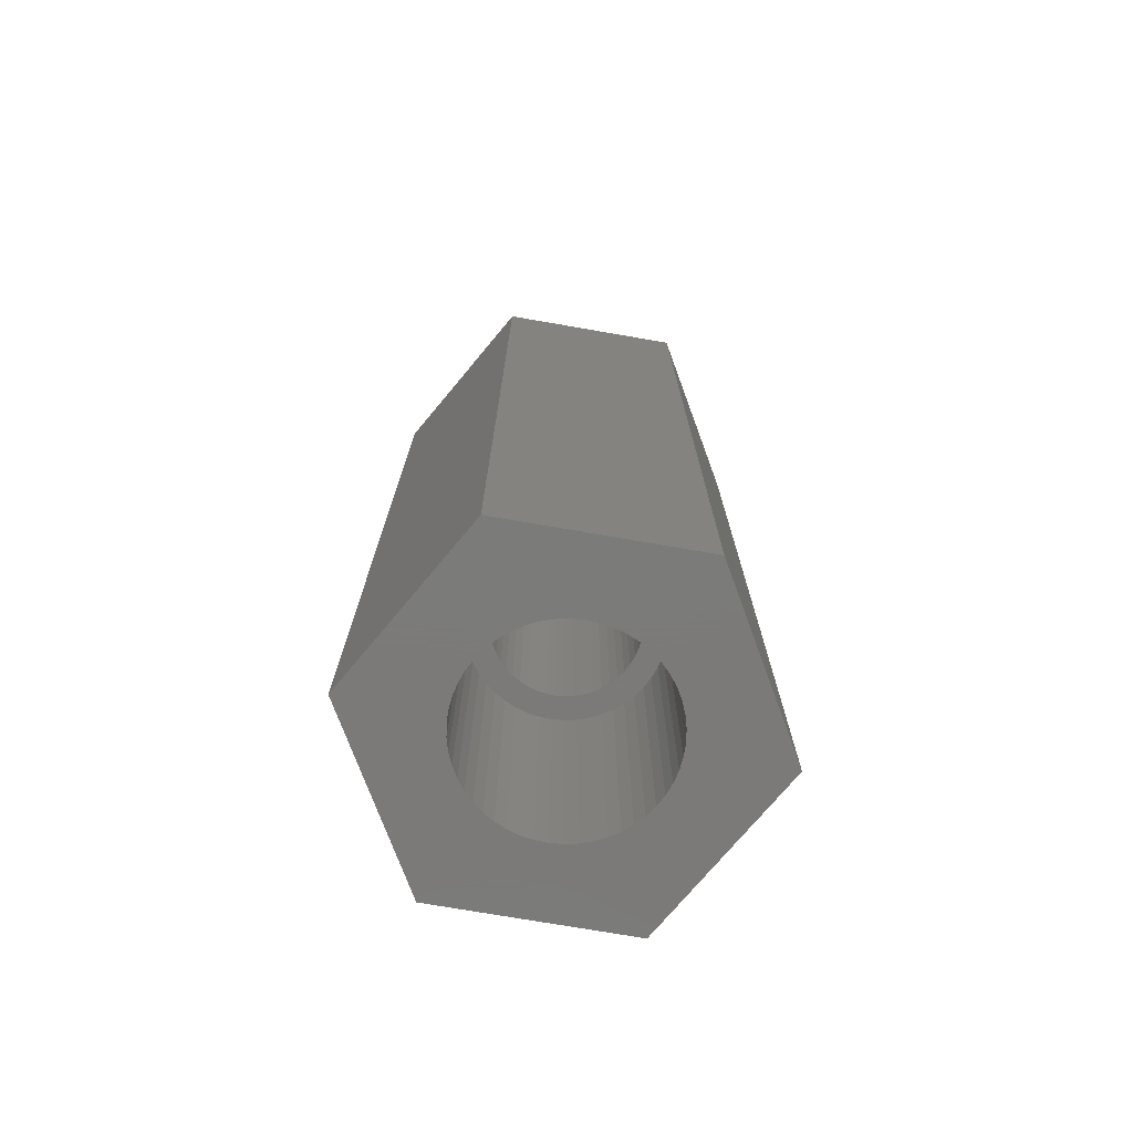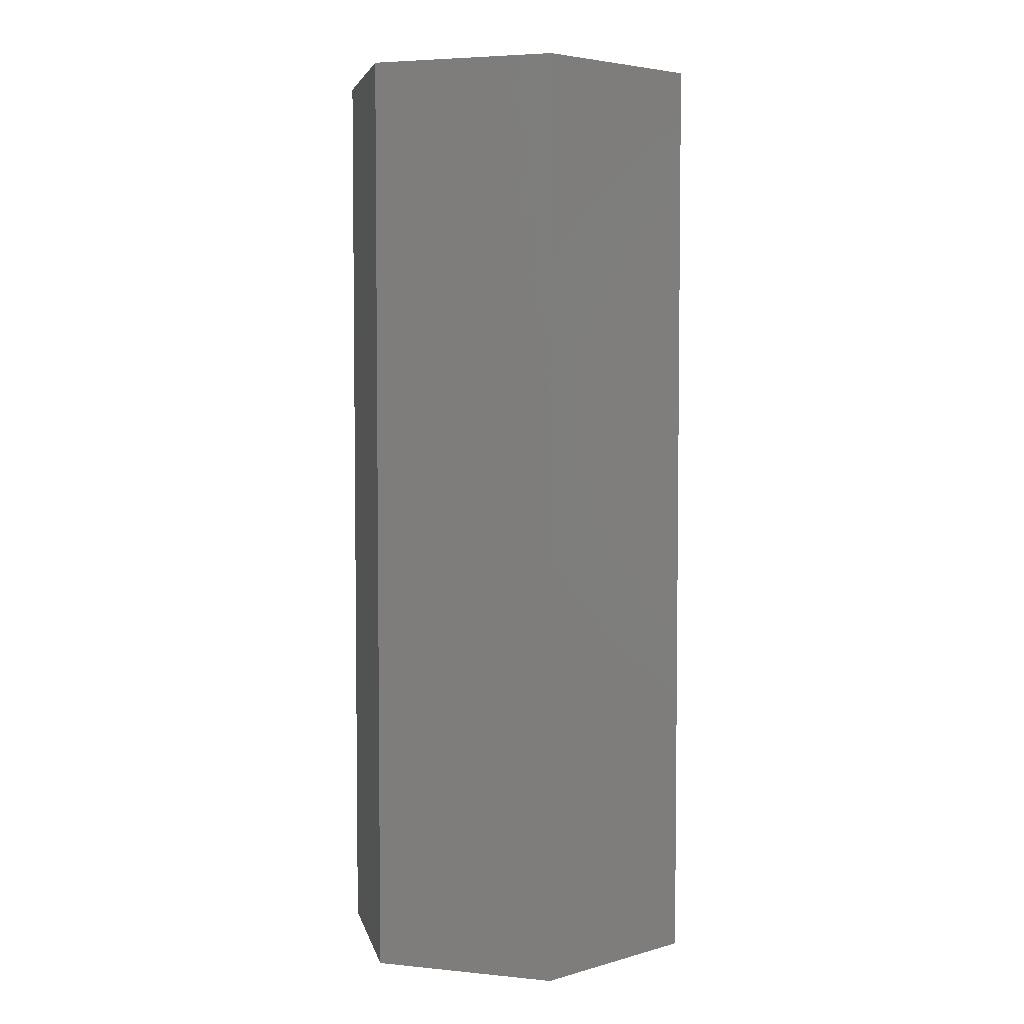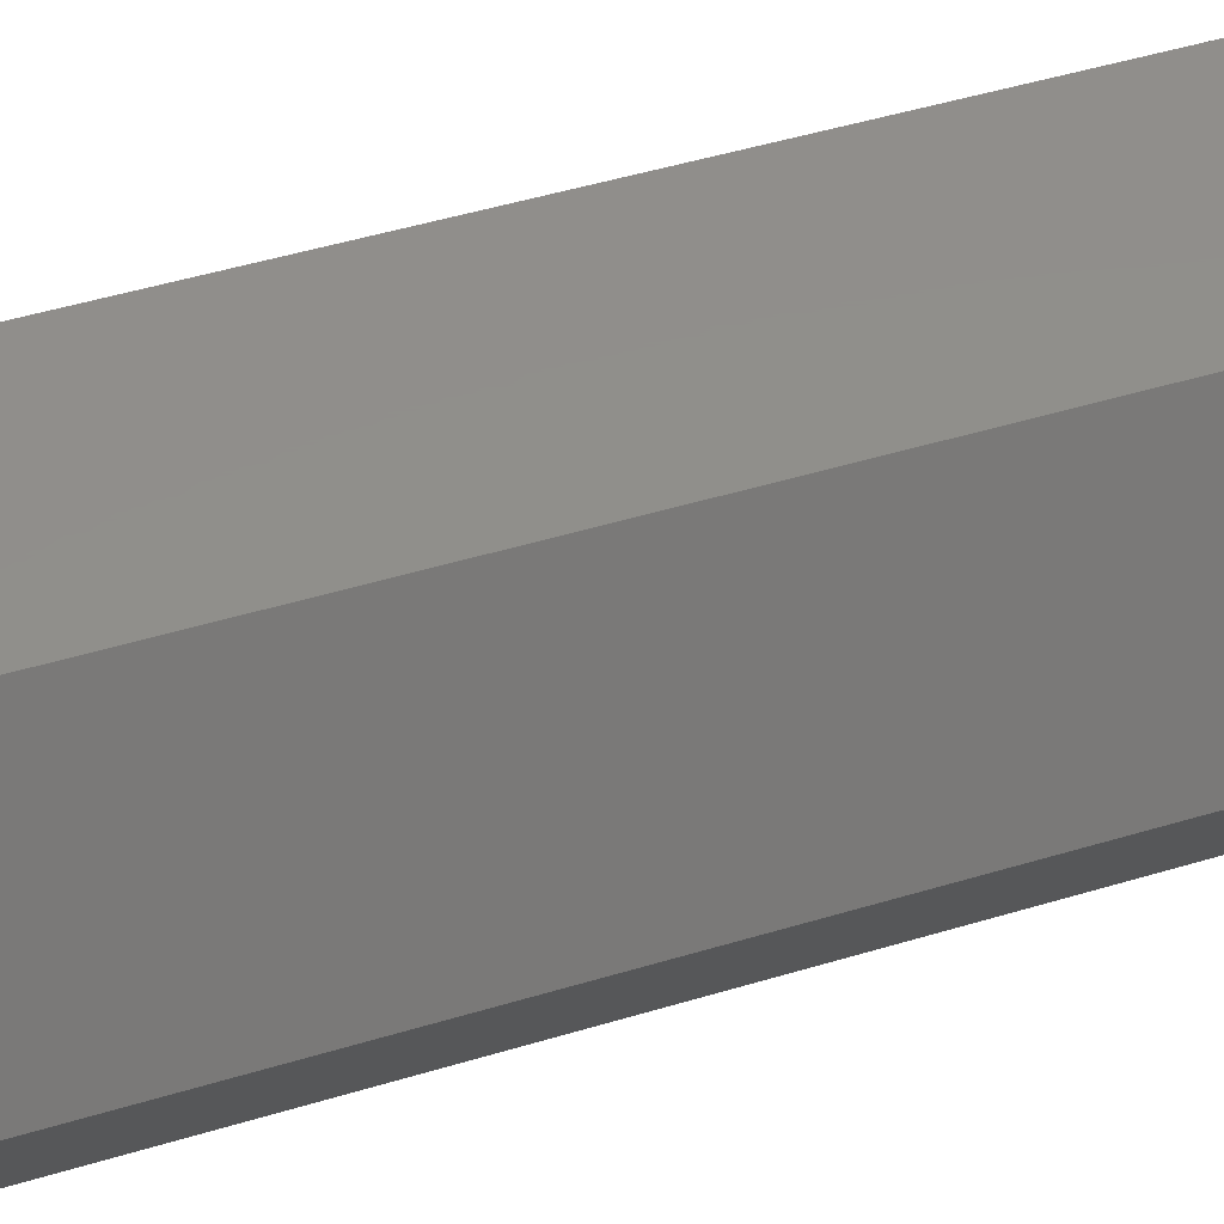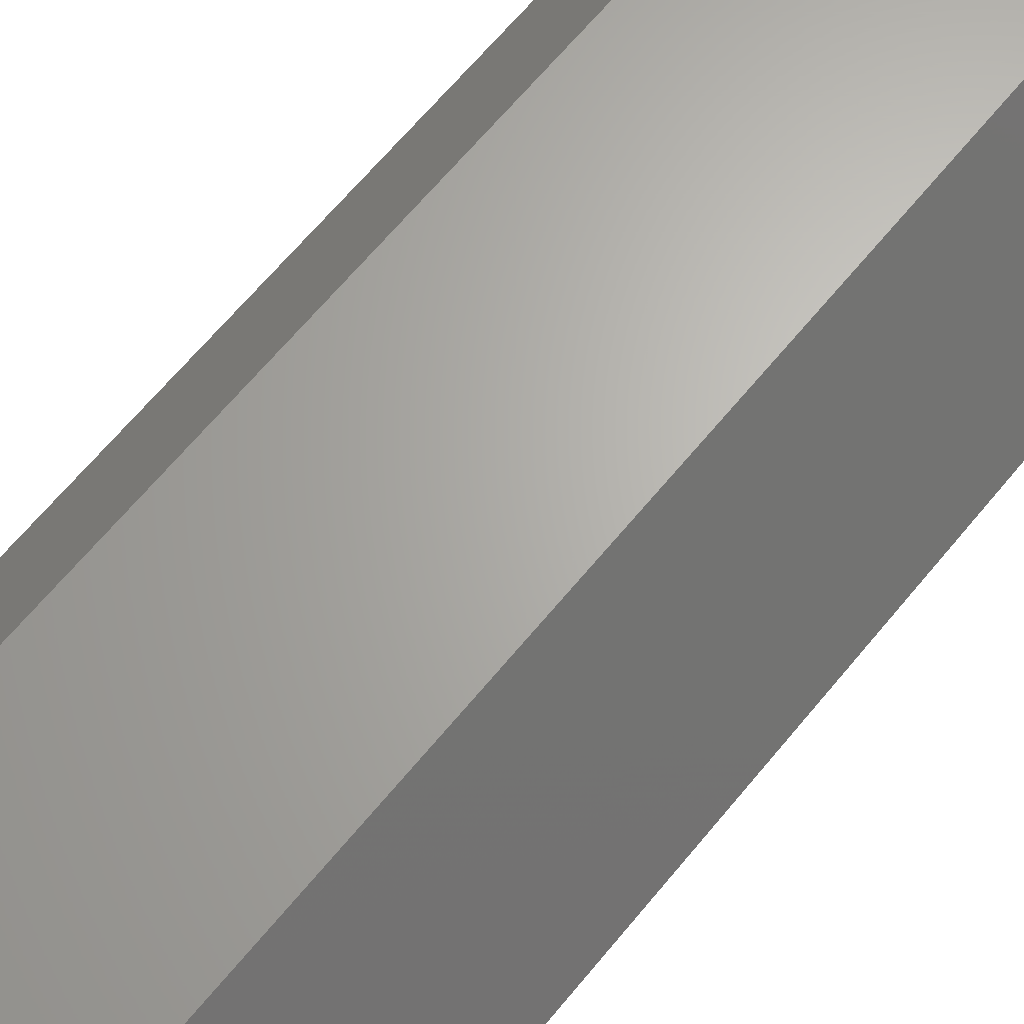
<metadata>
{"format":"stl","ext":"stl","renderer":"f3d","projection":"perspective","resolution":1024,"background":"white","views":[{"elev":-73.9,"azim":-69.8,"up":"+Z"},{"elev":4.4,"azim":-102.0,"up":"+Z"},{"elev":48.0,"azim":-108.8,"up":"+Y"},{"elev":65.4,"azim":39.4,"up":"+Y"}]}
</metadata>
<code>
# stl→obj: 312 verts, 624 faces
v -2 -3.464 0
v 2 -3.464 20
v -2 -3.464 20
v 2 -3.464 0
v 4 0 0
v 4 0 20
v 2 3.464 0
v -2 3.464 20
v 2 3.464 20
v -2 3.464 0
v -4 0 0
v -4 0 20
v 1.984 0.2507 20
v 2 0 20
v 1.937 0.4974 20
v 1.86 0.7362 20
v 1.753 0.9635 20
v 1.618 1.176 20
v 1.458 1.369 20
v 1.275 1.541 20
v 1.072 1.689 20
v 0.8516 1.81 20
v 0.618 1.902 20
v 0.3748 1.965 20
v 0.1256 1.996 20
v -0.1256 1.996 20
v -0.3748 1.965 20
v -0.618 1.902 20
v -0.8516 1.81 20
v -1.072 1.689 20
v -1.275 1.541 20
v -1.458 1.369 20
v -1.618 1.176 20
v -1.753 0.9635 20
v -1.86 0.7362 20
v -1.937 0.4974 20
v -1.984 0.2507 20
v -2 0 20
v 1.984 -0.2507 20
v 1.937 -0.4974 20
v 1.86 -0.7362 20
v 1.753 -0.9635 20
v 1.618 -1.176 20
v 1.458 -1.369 20
v 1.275 -1.541 20
v 1.072 -1.689 20
v 0.8516 -1.81 20
v 0.618 -1.902 20
v 0.3748 -1.965 20
v 0.1256 -1.996 20
v -0.1256 -1.996 20
v -0.3748 -1.965 20
v -0.618 -1.902 20
v -0.8516 -1.81 20
v -1.072 -1.689 20
v -1.275 -1.541 20
v -1.458 -1.369 20
v -1.618 -1.176 20
v -1.753 -0.9635 20
v -1.86 -0.7362 20
v -1.937 -0.4974 20
v -1.984 -0.2507 20
v 1.984 -0.2507 0
v 2 0 0
v 1.937 -0.4974 0
v 1.86 -0.7362 0
v 1.753 -0.9635 0
v 1.618 -1.176 0
v 1.458 -1.369 0
v 1.275 -1.541 0
v 1.072 -1.689 0
v 0.8516 -1.81 0
v 0.618 -1.902 0
v 0.3748 -1.965 0
v 0.1256 -1.996 0
v -0.1256 -1.996 0
v -0.3748 -1.965 0
v -0.618 -1.902 0
v -0.8516 -1.81 0
v -1.072 -1.689 0
v -1.275 -1.541 0
v -1.458 -1.369 0
v -1.618 -1.176 0
v -1.753 -0.9635 0
v -1.86 -0.7362 0
v -1.937 -0.4974 0
v -1.984 -0.2507 0
v -2 0 0
v 1.984 0.2507 0
v 1.937 0.4974 0
v 1.86 0.7362 0
v 1.753 0.9635 0
v 1.618 1.176 0
v 1.458 1.369 0
v 1.275 1.541 0
v 1.072 1.689 0
v 0.8516 1.81 0
v 0.618 1.902 0
v 0.3748 1.965 0
v 0.1256 1.996 0
v -0.1256 1.996 0
v -0.3748 1.965 0
v -0.618 1.902 0
v -0.8516 1.81 0
v -1.072 1.689 0
v -1.275 1.541 0
v -1.458 1.369 0
v -1.618 1.176 0
v -1.753 0.9635 0
v -1.86 0.7362 0
v -1.937 0.4974 0
v -1.984 0.2507 0
v -1.86 -0.7362 14
v -1.753 -0.9635 14
v 1.753 -0.9635 14
v 1.86 -0.7362 14
v 1.937 -0.4974 14
v 1.984 -0.2507 14
v 2 0 14
v -0.1256 -1.996 14
v -0.3748 -1.965 14
v -0.8516 1.81 14
v -0.618 1.902 14
v -0.3748 1.965 14
v -0.618 -1.902 14
v 0.8516 -1.81 14
v 0.618 -1.902 14
v -1.618 -1.176 14
v -1.458 -1.369 14
v 1.275 1.541 14
v 1.458 1.369 14
v 1.618 -1.176 14
v 1.984 0.2507 14
v -1.984 0.2507 14
v -2 0 14
v 0.1256 -1.996 14
v -1.86 0.7362 14
v -1.937 0.4974 14
v 1.937 0.4974 14
v 1.458 -1.369 14
v 1.275 -1.541 14
v 1.072 -1.689 14
v -0.1256 1.996 14
v 0.1256 1.996 14
v -1.275 1.541 14
v -1.072 1.689 14
v 0.618 1.902 14
v 0.8516 1.81 14
v -1.072 -1.689 14
v -1.275 -1.541 14
v 0.3748 -1.965 14
v 1.753 0.9635 14
v 1.618 1.176 14
v -0.8516 -1.81 14
v -1.753 0.9635 14
v 1.072 1.689 14
v 0.3748 1.965 14
v -1.937 -0.4974 14
v -1.618 1.176 14
v 1.86 0.7362 14
v -1.458 1.369 14
v -1.984 -0.2507 14
v 1.5 0 14
v 1.488 0.188 14
v 1.453 0.373 14
v 1.488 -0.188 14
v 1.395 0.5522 14
v 1.314 0.7226 14
v 1.453 -0.373 14
v 1.214 0.8817 14
v 1.093 1.027 14
v 0.9561 1.156 14
v 0.8037 1.266 14
v 0.6387 1.357 14
v 0.4635 1.427 14
v 0.2811 1.473 14
v 0.09418 1.497 14
v -0.09418 1.497 14
v -0.2811 1.473 14
v -0.4635 1.427 14
v -0.6387 1.357 14
v -0.8037 1.266 14
v -0.9561 1.156 14
v -1.093 1.027 14
v -1.214 0.8817 14
v -1.314 0.7226 14
v -1.395 0.5522 14
v -1.453 0.373 14
v 1.395 -0.5522 14
v 1.314 -0.7226 14
v 1.214 -0.8817 14
v 1.093 -1.027 14
v 0.9561 -1.156 14
v 0.8037 -1.266 14
v 0.6387 -1.357 14
v 0.4635 -1.427 14
v 0.2811 -1.473 14
v 0.09418 -1.497 14
v -0.09418 -1.497 14
v -0.2811 -1.473 14
v -0.4635 -1.427 14
v -0.6387 -1.357 14
v -0.8037 -1.266 14
v -0.9561 -1.156 14
v -1.093 -1.027 14
v -1.214 -0.8817 14
v -1.314 -0.7226 14
v -1.395 -0.5522 14
v -1.453 -0.373 14
v -1.488 -0.188 14
v -1.5 0 14
v -1.488 0.188 14
v 1.984 -0.2507 6
v 1.937 -0.4974 6
v 2 0 6
v 0.3748 1.965 6
v 0.1256 1.996 6
v 1.5 0 6
v 1.488 -0.188 6
v 1.984 0.2507 6
v 1.453 -0.373 6
v 1.86 -0.7362 6
v 1.488 0.188 6
v 1.395 -0.5522 6
v 1.753 -0.9635 6
v 1.937 0.4974 6
v 1.314 -0.7226 6
v 1.618 -1.176 6
v 1.453 0.373 6
v 1.86 0.7362 6
v 1.214 -0.8817 6
v 1.458 -1.369 6
v 1.093 -1.027 6
v 1.275 -1.541 6
v 0.9561 -1.156 6
v 1.072 -1.689 6
v 0.8037 -1.266 6
v 0.8516 -1.81 6
v 0.6387 -1.357 6
v 0.618 -1.902 6
v 0.4635 -1.427 6
v 0.3748 -1.965 6
v 0.2811 -1.473 6
v 0.1256 -1.996 6
v 0.09418 -1.497 6
v -0.09418 -1.497 6
v -0.1256 -1.996 6
v -0.2811 -1.473 6
v -0.3748 -1.965 6
v -0.4635 -1.427 6
v -0.618 -1.902 6
v -0.6387 -1.357 6
v -0.8516 -1.81 6
v -0.8037 -1.266 6
v -1.072 -1.689 6
v -0.9561 -1.156 6
v -1.275 -1.541 6
v -1.093 -1.027 6
v -1.458 -1.369 6
v -1.214 -0.8817 6
v -1.618 -1.176 6
v -1.314 -0.7226 6
v -1.753 -0.9635 6
v -1.395 -0.5522 6
v -1.86 -0.7362 6
v -1.453 -0.373 6
v 1.395 0.5522 6
v 1.753 0.9635 6
v 1.314 0.7226 6
v 1.618 1.176 6
v 1.214 0.8817 6
v 1.458 1.369 6
v 1.093 1.027 6
v 1.275 1.541 6
v 0.9561 1.156 6
v 1.072 1.689 6
v 0.8037 1.266 6
v 0.8516 1.81 6
v 0.6387 1.357 6
v 0.618 1.902 6
v 0.4635 1.427 6
v 0.2811 1.473 6
v 0.09418 1.497 6
v -0.09418 1.497 6
v -0.1256 1.996 6
v -0.2811 1.473 6
v -0.3748 1.965 6
v -0.4635 1.427 6
v -0.618 1.902 6
v -0.6387 1.357 6
v -0.8516 1.81 6
v -0.8037 1.266 6
v -1.072 1.689 6
v -0.9561 1.156 6
v -1.275 1.541 6
v -1.093 1.027 6
v -1.458 1.369 6
v -1.214 0.8817 6
v -1.618 1.176 6
v -1.314 0.7226 6
v -1.753 0.9635 6
v -1.395 0.5522 6
v -1.86 0.7362 6
v -1.453 0.373 6
v -1.937 0.4974 6
v -1.488 0.188 6
v -1.984 0.2507 6
v -1.5 0 6
v -1.937 -0.4974 6
v -1.488 -0.188 6
v -1.984 -0.2507 6
v -2 0 6
f 1 2 3
f 2 1 4
f 2 5 6
f 5 2 4
f 7 8 9
f 8 7 10
f 6 7 9
f 7 6 5
f 11 8 10
f 8 11 12
f 1 12 11
f 12 1 3
f 6 13 14
f 6 15 13
f 6 16 15
f 6 17 16
f 9 18 17
f 9 19 18
f 9 20 19
f 9 21 20
f 9 22 21
f 9 23 22
f 9 24 23
f 9 25 24
f 9 26 25
f 8 26 9
f 26 8 27
f 27 8 28
f 28 8 29
f 29 8 30
f 8 31 30
f 8 32 31
f 8 33 32
f 8 34 33
f 12 34 8
f 34 12 35
f 35 12 36
f 36 12 37
f 37 12 38
f 38 12 3
f 17 6 9
f 39 6 14
f 40 6 39
f 41 6 40
f 42 6 41
f 6 42 2
f 43 2 42
f 44 2 43
f 45 2 44
f 46 2 45
f 47 2 46
f 48 2 47
f 49 2 48
f 50 2 49
f 51 2 50
f 3 51 52
f 3 52 53
f 3 53 54
f 3 54 55
f 51 3 2
f 56 3 55
f 57 3 56
f 58 3 57
f 59 3 58
f 60 3 59
f 61 3 60
f 62 3 61
f 3 62 38
f 5 63 64
f 5 65 63
f 5 66 65
f 5 67 66
f 4 68 67
f 4 69 68
f 4 70 69
f 4 71 70
f 4 72 71
f 4 73 72
f 4 74 73
f 4 75 74
f 4 76 75
f 1 76 4
f 76 1 77
f 77 1 78
f 78 1 79
f 79 1 80
f 1 81 80
f 1 82 81
f 1 83 82
f 1 84 83
f 11 84 1
f 84 11 85
f 85 11 86
f 86 11 87
f 87 11 88
f 88 11 10
f 67 5 4
f 89 5 64
f 90 5 89
f 91 5 90
f 92 5 91
f 5 92 7
f 93 7 92
f 94 7 93
f 95 7 94
f 96 7 95
f 97 7 96
f 98 7 97
f 99 7 98
f 100 7 99
f 101 7 100
f 10 101 102
f 10 102 103
f 10 103 104
f 10 104 105
f 101 10 7
f 106 10 105
f 107 10 106
f 108 10 107
f 109 10 108
f 110 10 109
f 111 10 110
f 112 10 111
f 10 112 88
f 59 113 60
f 113 59 114
f 115 41 116
f 41 115 42
f 117 39 118
f 39 117 40
f 118 14 119
f 14 118 39
f 120 52 51
f 52 120 121
f 122 28 29
f 28 122 123
f 123 27 28
f 27 123 124
f 121 53 52
f 53 121 125
f 126 48 47
f 48 126 127
f 57 128 58
f 128 57 129
f 130 19 20
f 19 130 131
f 132 42 115
f 42 132 43
f 119 13 133
f 13 119 14
f 38 134 37
f 134 38 135
f 136 51 50
f 51 136 120
f 36 137 35
f 137 36 138
f 133 15 139
f 15 133 13
f 140 45 44
f 45 140 141
f 142 47 46
f 47 142 126
f 143 25 26
f 25 143 144
f 116 40 117
f 40 116 41
f 145 30 31
f 30 145 146
f 147 22 23
f 22 147 148
f 149 56 55
f 56 149 150
f 151 50 49
f 50 151 136
f 152 18 153
f 18 152 17
f 154 55 54
f 55 154 149
f 141 46 45
f 46 141 142
f 146 29 30
f 29 146 122
f 125 54 53
f 54 125 154
f 58 114 59
f 114 58 128
f 140 43 132
f 43 140 44
f 153 19 131
f 19 153 18
f 35 155 34
f 155 35 137
f 148 21 22
f 21 148 156
f 157 23 24
f 23 157 147
f 144 24 25
f 24 144 157
f 150 57 56
f 57 150 129
f 37 138 36
f 138 37 134
f 60 158 61
f 158 60 113
f 34 159 33
f 159 34 155
f 156 20 21
f 20 156 130
f 124 26 27
f 26 124 143
f 160 17 152
f 17 160 16
f 139 16 160
f 16 139 15
f 33 161 32
f 161 33 159
f 61 162 62
f 162 61 158
f 62 135 38
f 135 62 162
f 163 119 133
f 164 133 139
f 119 163 118
f 165 139 160
f 166 118 163
f 167 160 152
f 118 166 117
f 168 152 153
f 169 117 166
f 117 169 116
f 133 164 163
f 170 153 131
f 139 165 164
f 160 167 165
f 152 168 167
f 171 131 130
f 153 170 168
f 131 171 170
f 172 130 156
f 130 172 171
f 173 156 148
f 156 173 172
f 148 174 173
f 147 174 148
f 147 175 174
f 157 175 147
f 157 176 175
f 144 176 157
f 144 177 176
f 144 178 177
f 143 178 144
f 143 179 178
f 124 179 143
f 124 180 179
f 123 180 124
f 123 181 180
f 122 181 123
f 181 122 182
f 146 182 122
f 182 146 183
f 145 183 146
f 183 145 184
f 161 184 145
f 184 161 185
f 159 185 161
f 185 159 186
f 155 186 159
f 186 155 187
f 137 187 155
f 187 137 188
f 189 116 169
f 116 189 115
f 190 115 189
f 115 190 132
f 191 132 190
f 132 191 140
f 192 140 191
f 140 192 141
f 193 141 192
f 141 193 142
f 194 142 193
f 142 194 126
f 195 126 194
f 195 127 126
f 196 127 195
f 196 151 127
f 197 151 196
f 197 136 151
f 198 136 197
f 199 136 198
f 199 120 136
f 200 120 199
f 200 121 120
f 201 121 200
f 201 125 121
f 202 125 201
f 154 202 203
f 202 154 125
f 149 203 204
f 203 149 154
f 150 204 205
f 129 205 206
f 204 150 149
f 128 206 207
f 114 207 208
f 113 208 209
f 205 129 150
f 158 209 210
f 162 210 211
f 138 188 137
f 206 128 129
f 188 138 212
f 207 114 128
f 134 212 138
f 208 113 114
f 212 134 211
f 209 158 113
f 135 211 134
f 210 162 158
f 211 135 162
f 127 49 48
f 49 127 151
f 161 31 32
f 31 161 145
f 65 213 63
f 213 65 214
f 63 215 64
f 215 63 213
f 100 216 217
f 216 100 99
f 218 215 213
f 219 213 214
f 215 218 220
f 221 214 222
f 223 220 218
f 224 222 225
f 220 223 226
f 227 225 228
f 229 226 223
f 226 229 230
f 213 219 218
f 231 228 232
f 214 221 219
f 222 224 221
f 225 227 224
f 233 232 234
f 228 231 227
f 232 233 231
f 235 234 236
f 234 235 233
f 237 236 238
f 236 237 235
f 238 239 237
f 240 239 238
f 240 241 239
f 242 241 240
f 242 243 241
f 244 243 242
f 244 245 243
f 244 246 245
f 247 246 244
f 247 248 246
f 249 248 247
f 249 250 248
f 251 250 249
f 251 252 250
f 253 252 251
f 252 253 254
f 255 254 253
f 254 255 256
f 257 256 255
f 256 257 258
f 259 258 257
f 258 259 260
f 261 260 259
f 260 261 262
f 263 262 261
f 262 263 264
f 265 264 263
f 264 265 266
f 267 230 229
f 230 267 268
f 269 268 267
f 268 269 270
f 271 270 269
f 270 271 272
f 273 272 271
f 272 273 274
f 275 274 273
f 274 275 276
f 277 276 275
f 276 277 278
f 279 278 277
f 279 280 278
f 281 280 279
f 281 216 280
f 282 216 281
f 282 217 216
f 283 217 282
f 284 217 283
f 284 285 217
f 286 285 284
f 286 287 285
f 288 287 286
f 288 289 287
f 290 289 288
f 291 290 292
f 290 291 289
f 293 292 294
f 292 293 291
f 295 294 296
f 297 296 298
f 294 295 293
f 299 298 300
f 301 300 302
f 303 302 304
f 296 297 295
f 305 304 306
f 307 306 308
f 309 266 265
f 298 299 297
f 266 309 310
f 300 301 299
f 311 310 309
f 302 303 301
f 310 311 308
f 304 305 303
f 312 308 311
f 306 307 305
f 308 312 307
f 301 108 299
f 108 301 109
f 78 253 251
f 253 78 79
f 69 234 232
f 234 69 70
f 77 251 249
f 251 77 78
f 80 257 255
f 257 80 81
f 299 107 297
f 107 299 108
f 70 236 234
f 236 70 71
f 99 280 216
f 280 99 98
f 265 86 309
f 86 265 85
f 91 268 92
f 268 91 230
f 68 225 67
f 225 68 228
f 76 249 247
f 249 76 77
f 92 270 93
f 270 92 268
f 261 84 263
f 84 261 83
f 307 111 305
f 111 307 112
f 97 276 278
f 276 97 96
f 103 287 289
f 287 103 102
f 312 112 307
f 112 312 88
f 81 259 257
f 259 81 82
f 67 222 66
f 222 67 225
f 79 255 253
f 255 79 80
f 71 238 236
f 238 71 72
f 89 226 90
f 226 89 220
f 64 220 89
f 220 64 215
f 305 110 303
f 110 305 111
f 101 217 285
f 217 101 100
f 66 214 65
f 214 66 222
f 303 109 301
f 109 303 110
f 98 278 280
f 278 98 97
f 90 230 91
f 230 90 226
f 309 87 311
f 87 309 86
f 311 88 312
f 88 311 87
f 75 247 244
f 247 75 76
f 72 240 238
f 240 72 73
f 69 228 68
f 228 69 232
f 104 289 291
f 289 104 103
f 93 272 94
f 272 93 270
f 106 293 295
f 293 106 105
f 74 244 242
f 244 74 75
f 102 285 287
f 285 102 101
f 107 295 297
f 295 107 106
f 263 85 265
f 85 263 84
f 96 274 276
f 274 96 95
f 259 83 261
f 83 259 82
f 105 291 293
f 291 105 104
f 95 272 274
f 272 95 94
f 73 242 240
f 242 73 74
f 246 200 199
f 200 246 248
f 221 166 219
f 166 221 169
f 219 163 218
f 163 219 166
f 227 189 224
f 189 227 190
f 233 193 192
f 193 233 235
f 241 197 196
f 197 241 243
f 211 306 212
f 306 211 308
f 248 201 200
f 201 248 250
f 233 191 231
f 191 233 192
f 294 182 183
f 182 294 292
f 239 196 195
f 196 239 241
f 252 203 202
f 203 252 254
f 224 169 221
f 169 224 189
f 279 173 174
f 173 279 277
f 235 194 193
f 194 235 237
f 223 165 229
f 165 223 164
f 296 183 184
f 183 296 294
f 237 195 194
f 195 237 239
f 283 176 177
f 176 283 282
f 267 168 269
f 168 267 167
f 208 266 209
f 266 208 264
f 229 167 267
f 167 229 165
f 245 199 198
f 199 245 246
f 256 205 204
f 205 256 258
f 231 190 227
f 190 231 191
f 282 175 176
f 175 282 281
f 250 202 201
f 202 250 252
f 243 198 197
f 198 243 245
f 185 296 184
f 296 185 298
f 275 171 172
f 171 275 273
f 186 298 185
f 298 186 300
f 187 300 186
f 300 187 302
f 290 180 181
f 180 290 288
f 281 174 175
f 174 281 279
f 218 164 223
f 164 218 163
f 212 304 188
f 304 212 306
f 206 262 207
f 262 206 260
f 269 170 271
f 170 269 168
f 286 178 179
f 178 286 284
f 205 260 206
f 260 205 258
f 277 172 173
f 172 277 275
f 288 179 180
f 179 288 286
f 284 177 178
f 177 284 283
f 254 204 203
f 204 254 256
f 207 264 208
f 264 207 262
f 271 171 273
f 171 271 170
f 292 181 182
f 181 292 290
f 188 302 187
f 302 188 304
f 210 308 211
f 308 210 310
f 209 310 210
f 310 209 266

</code>
